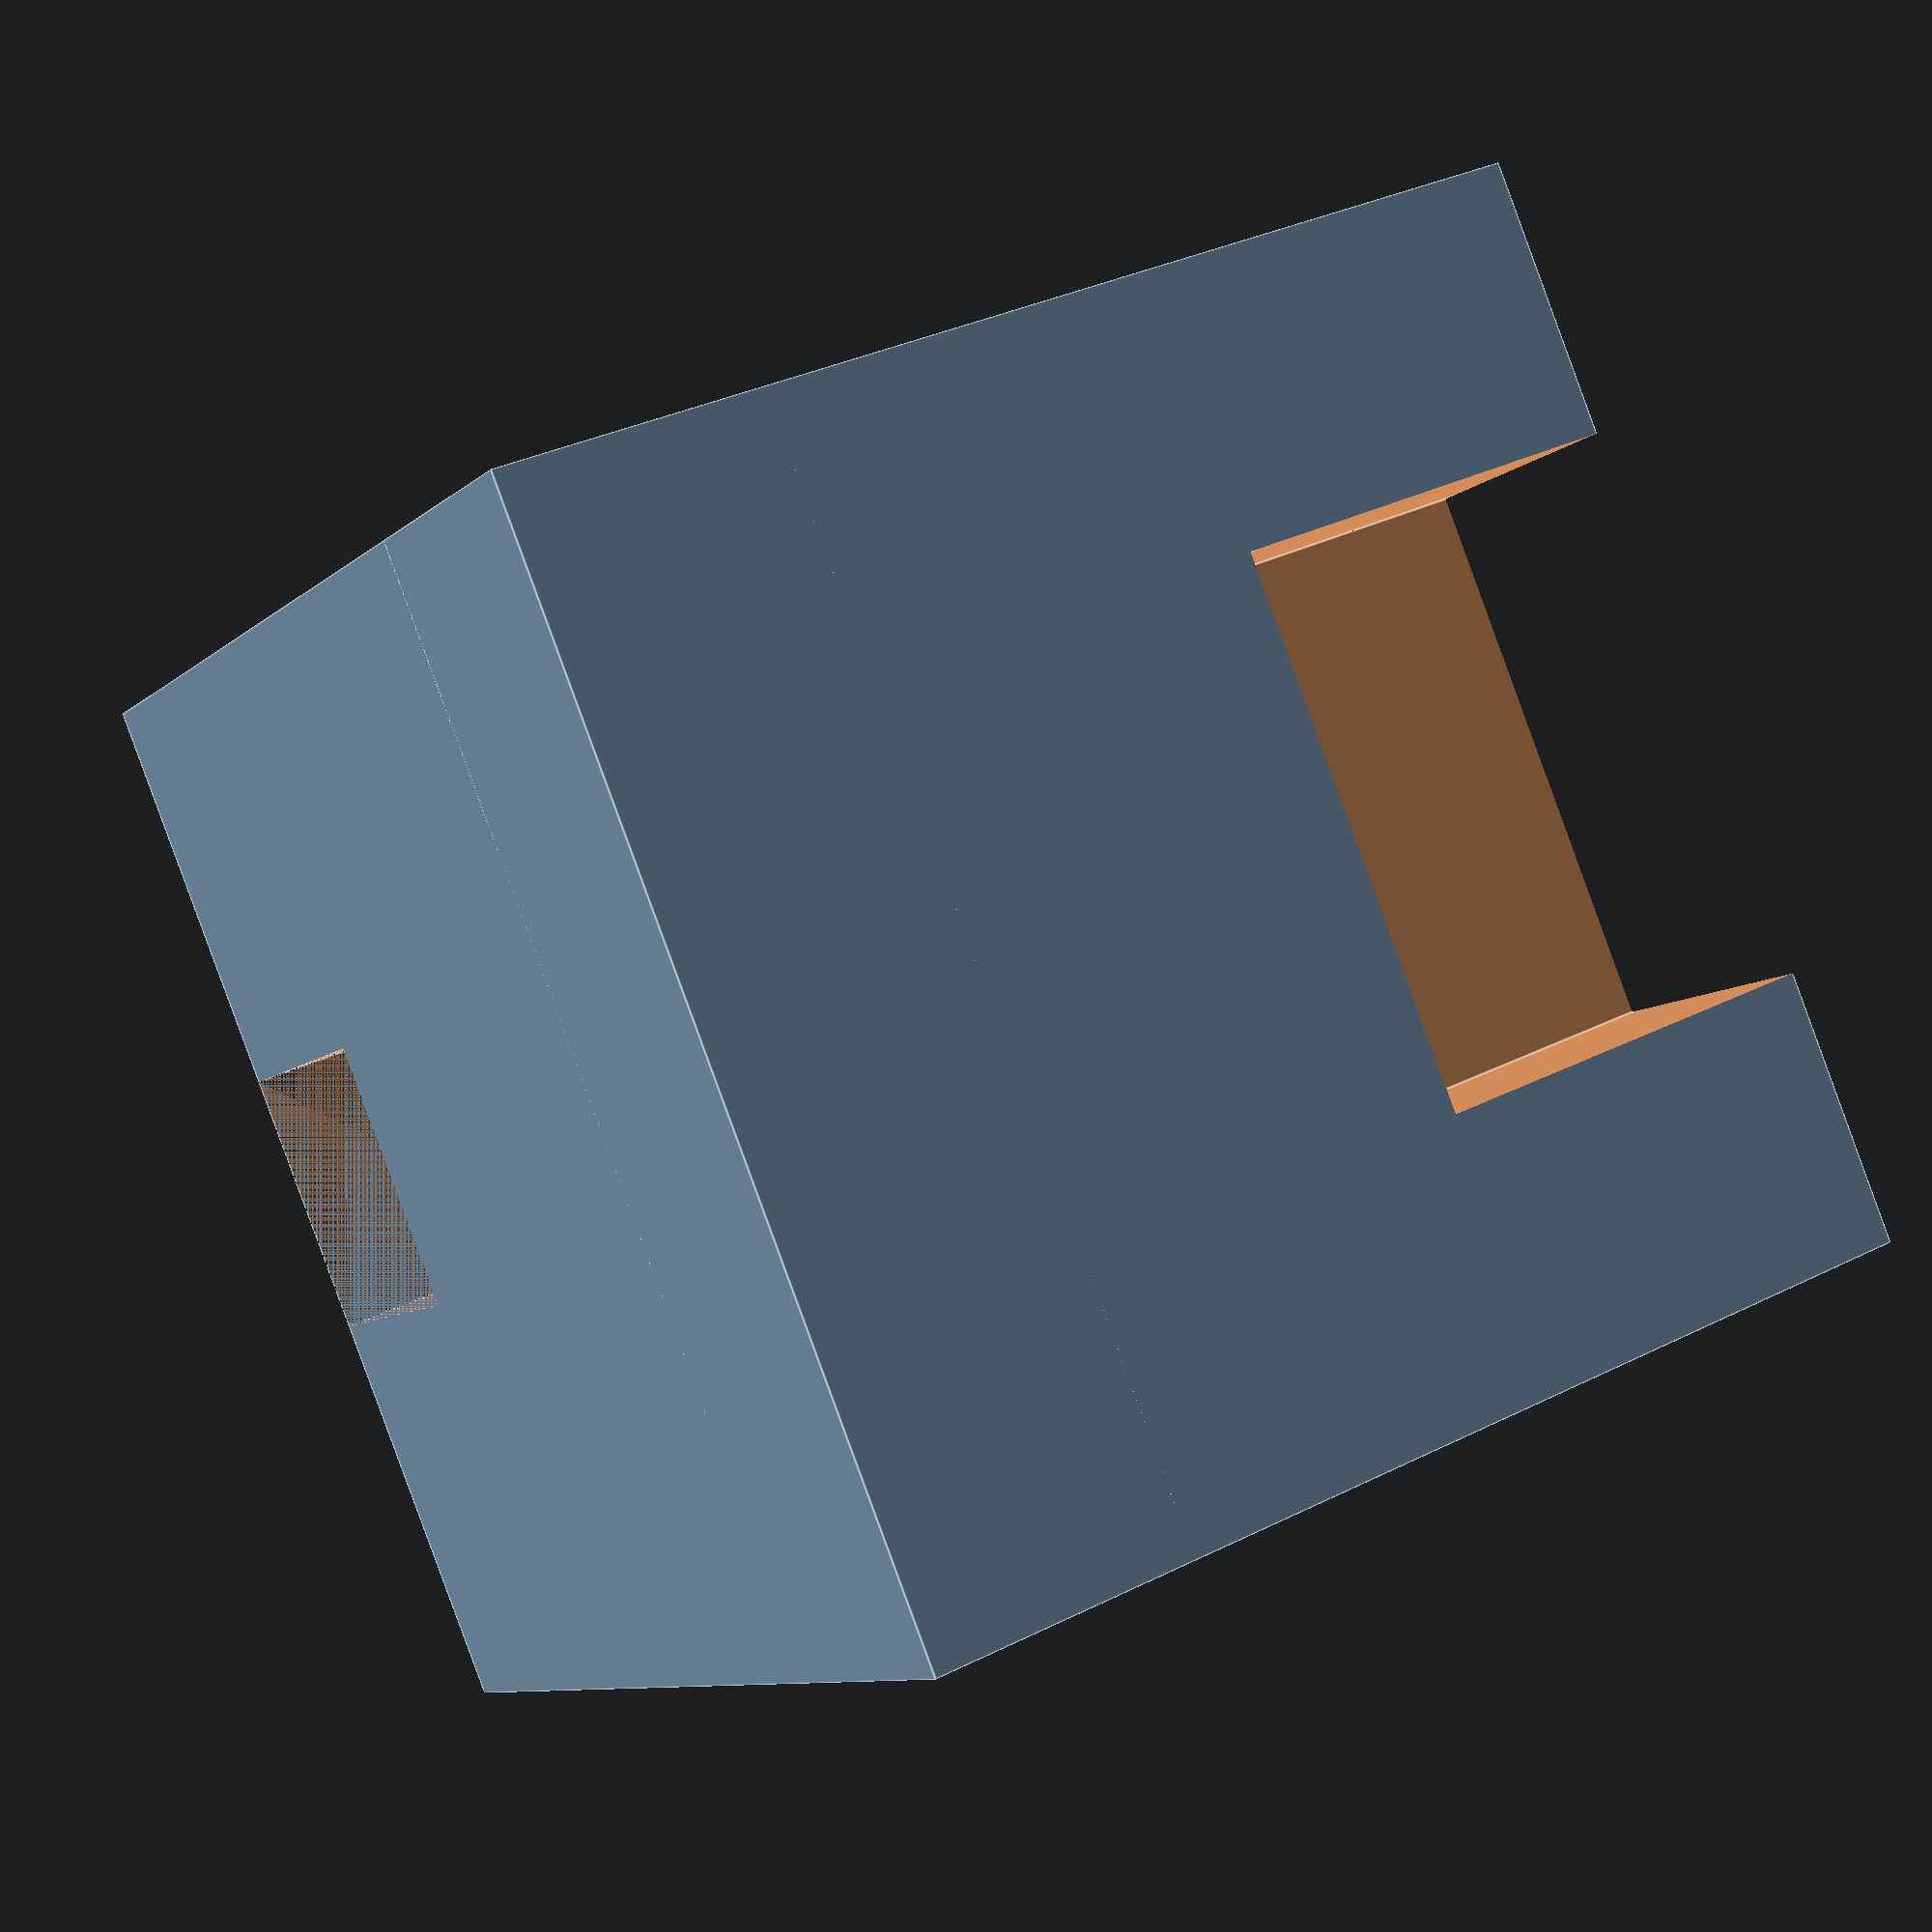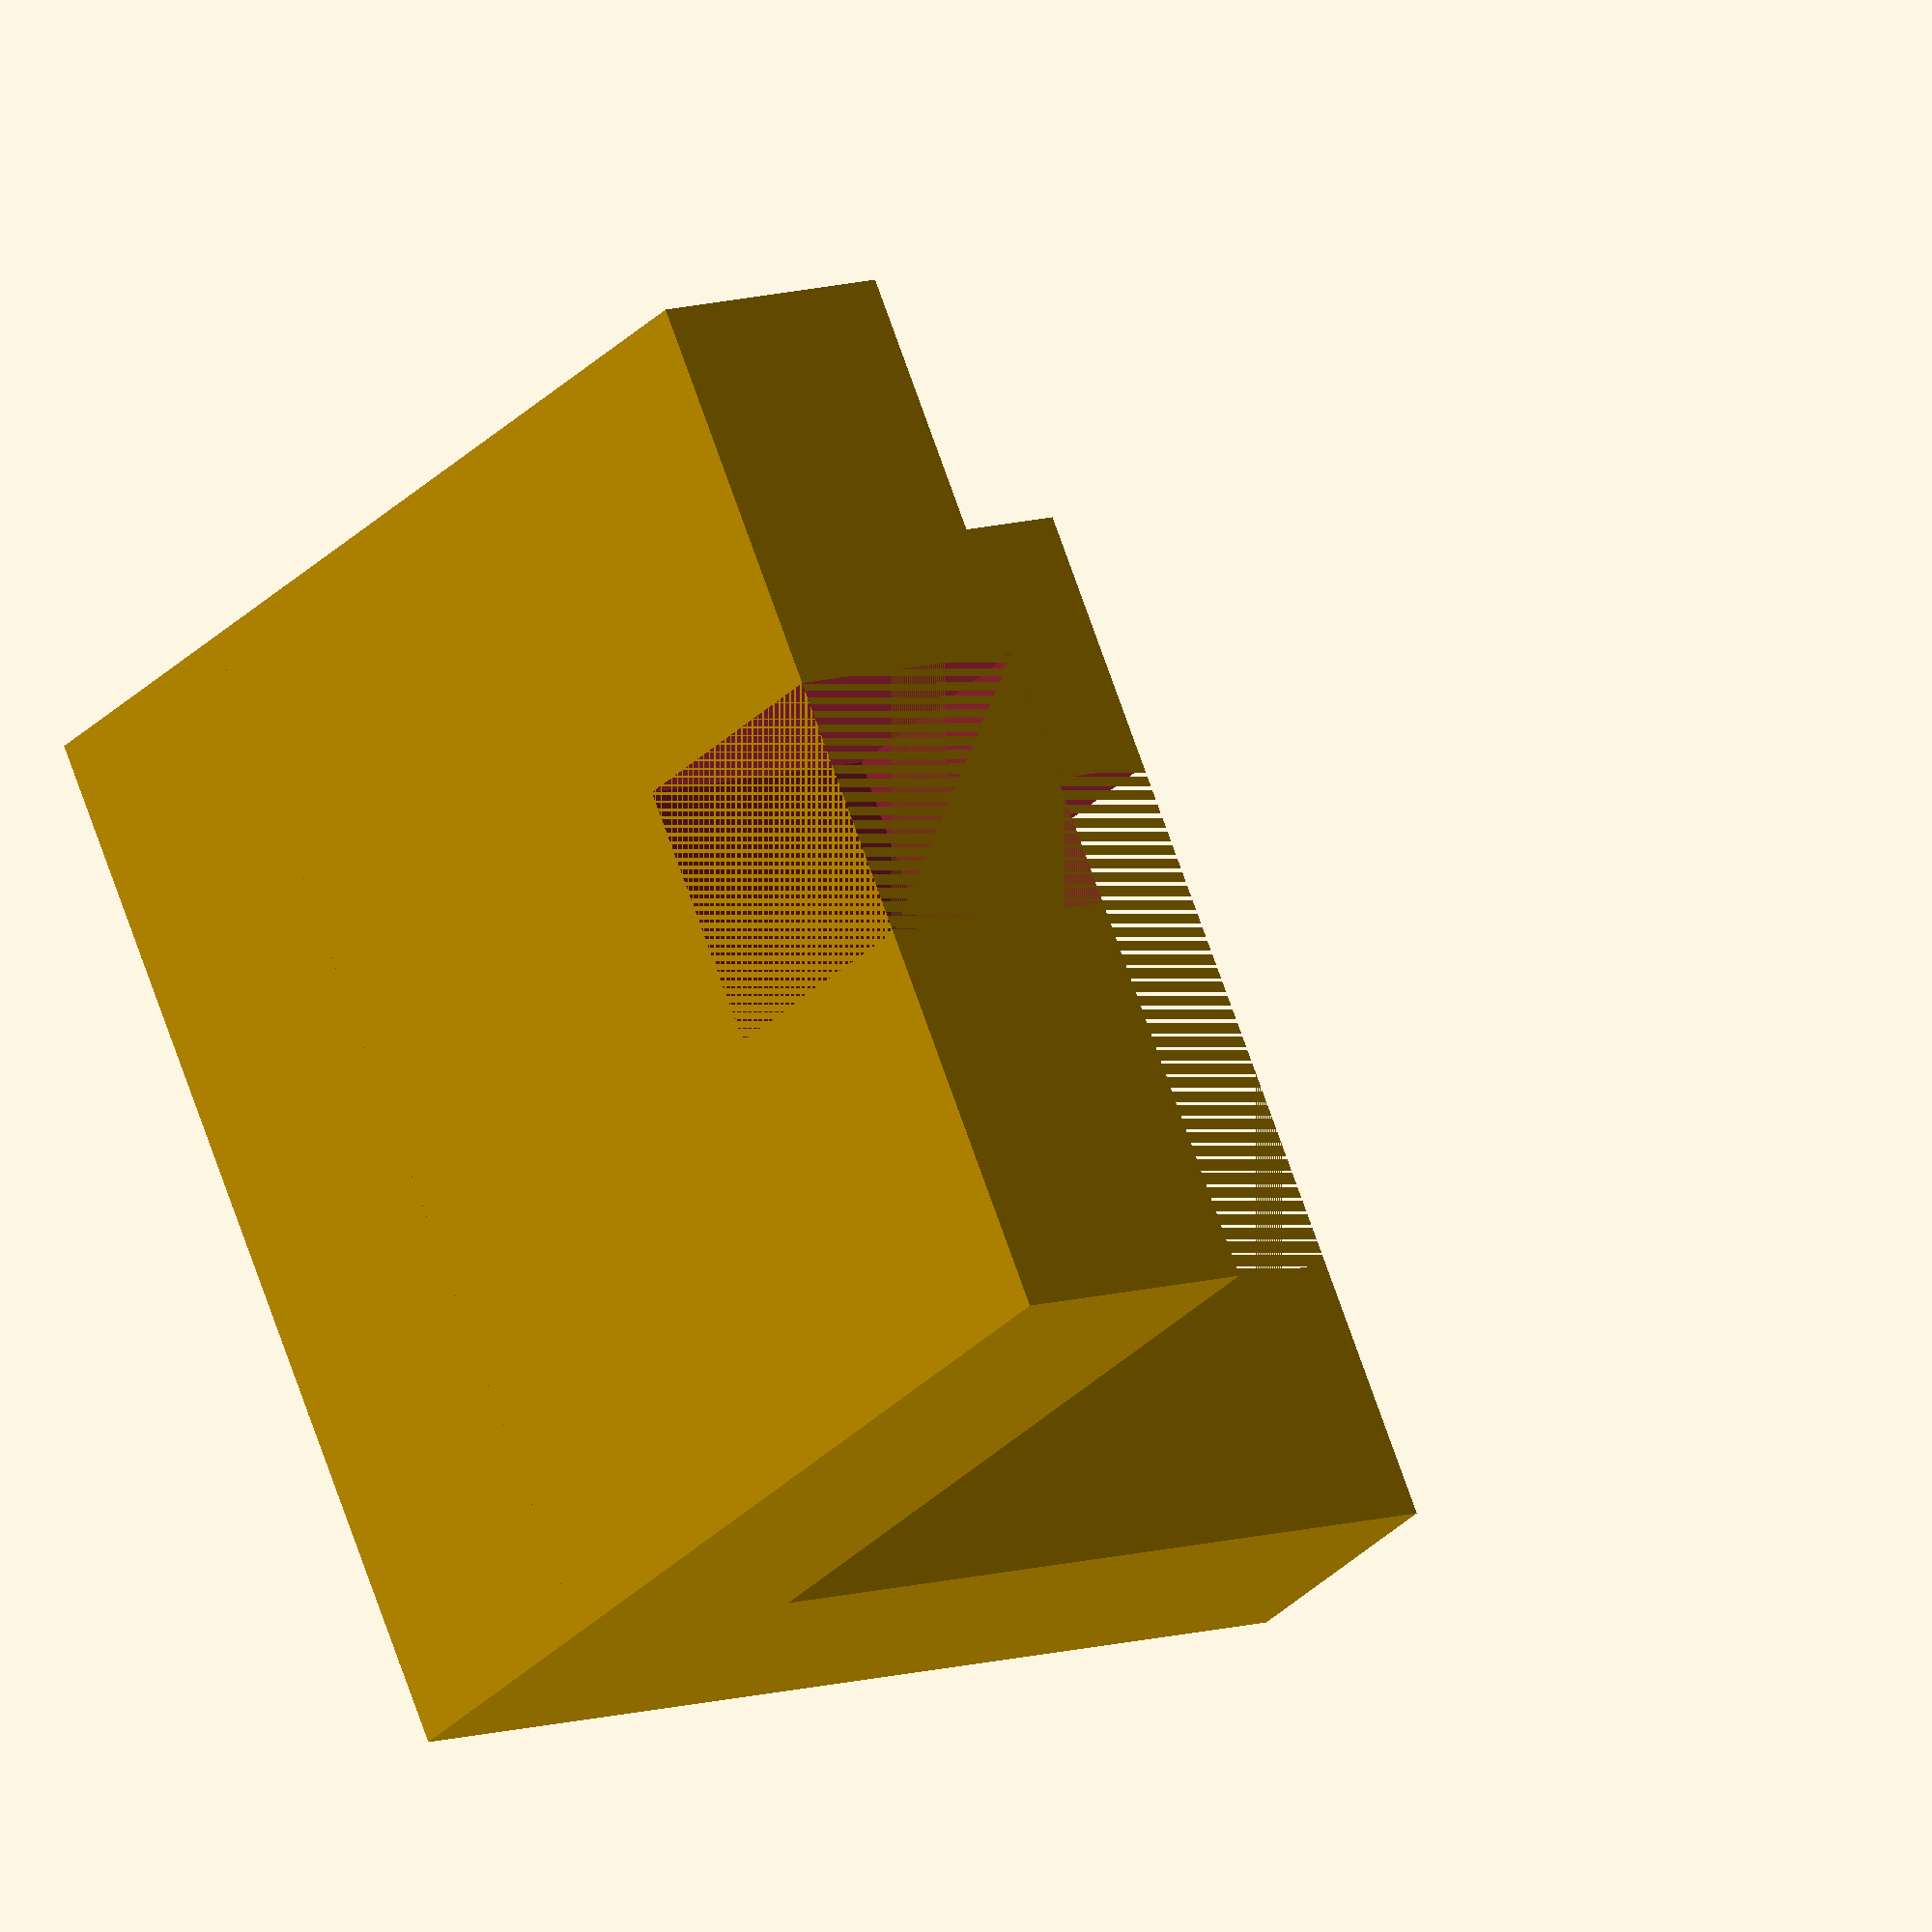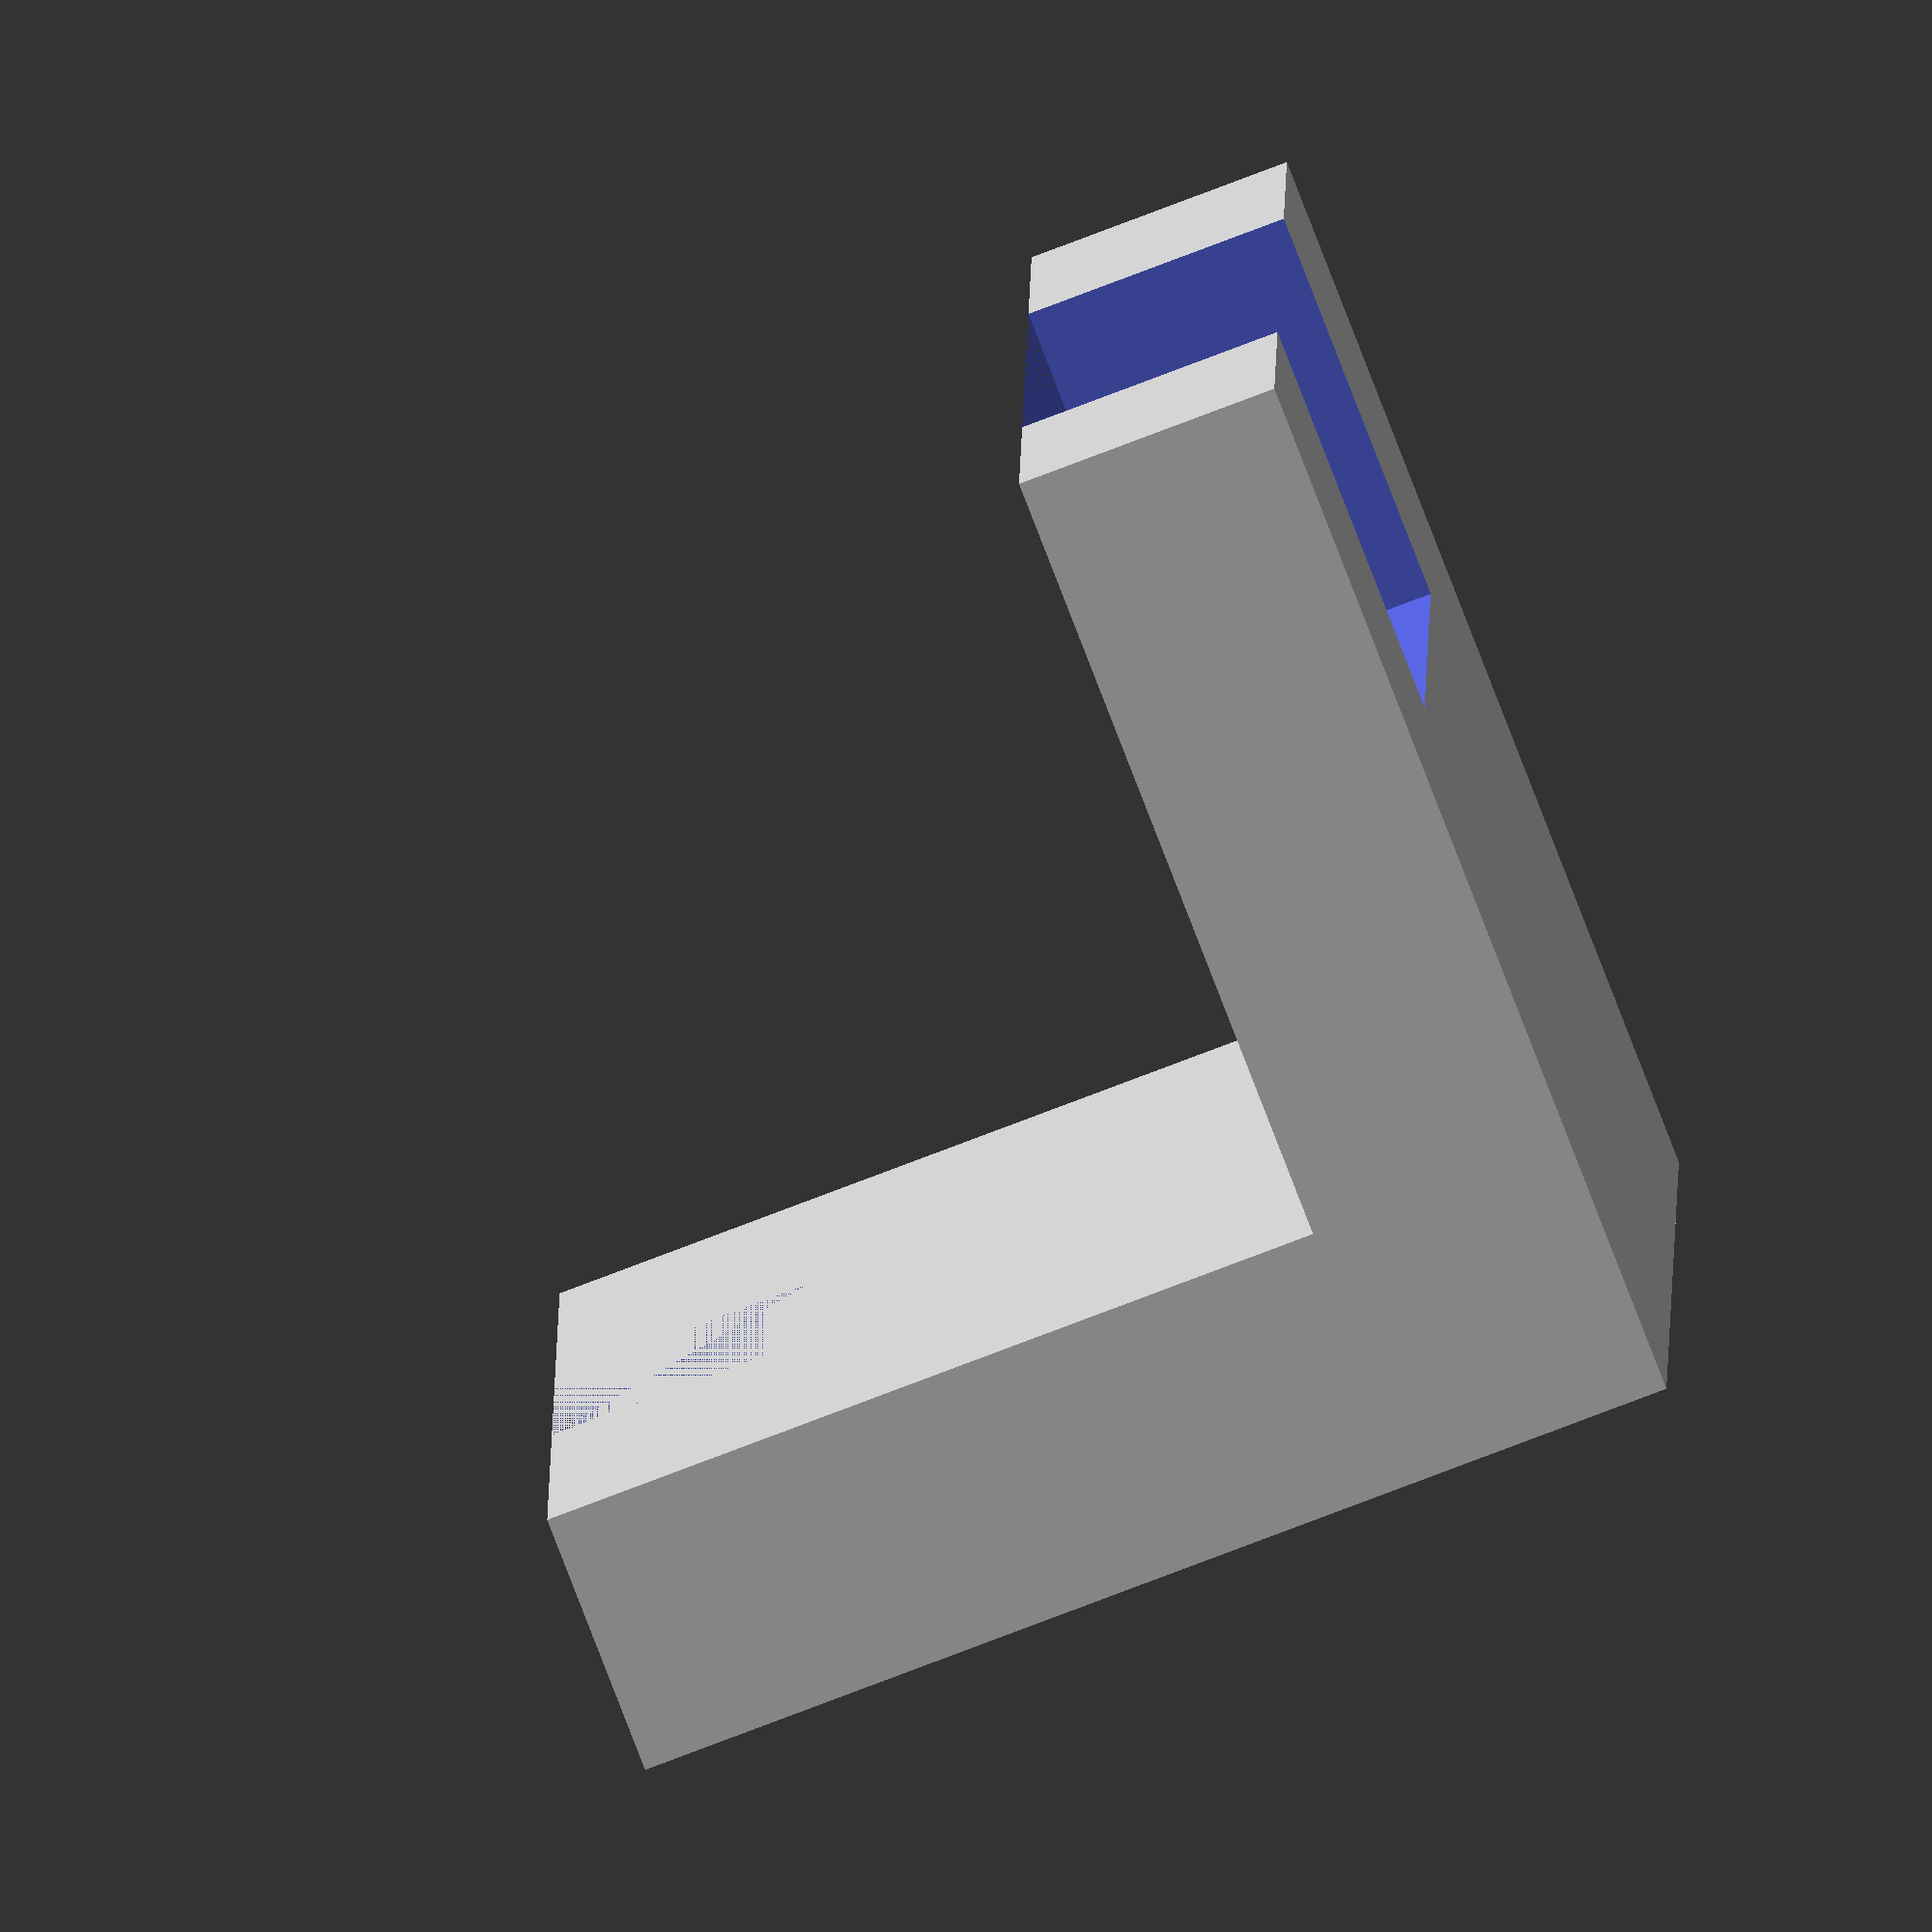
<openscad>
difference(){
// ele
  union(){
// base
    cube([40, 40, 10], center=false);
// pared
    translate([0, 30, 0]){
      cube([40, 10, 40], center=false);
    }
  }
// huecos
  union(){
// hueco pared
    translate([10, 30, 25]){
      cube([20, 30, 30], center=false);
    }
// hueco base
    translate([15, 0, 0]){
      cube([10, 10, 10], center=false);
    }
  }
}
</openscad>
<views>
elev=325.8 azim=308.1 roll=236.1 proj=p view=edges
elev=350.2 azim=121.2 roll=230.0 proj=o view=wireframe
elev=78.3 azim=90.7 roll=21.0 proj=o view=wireframe
</views>
